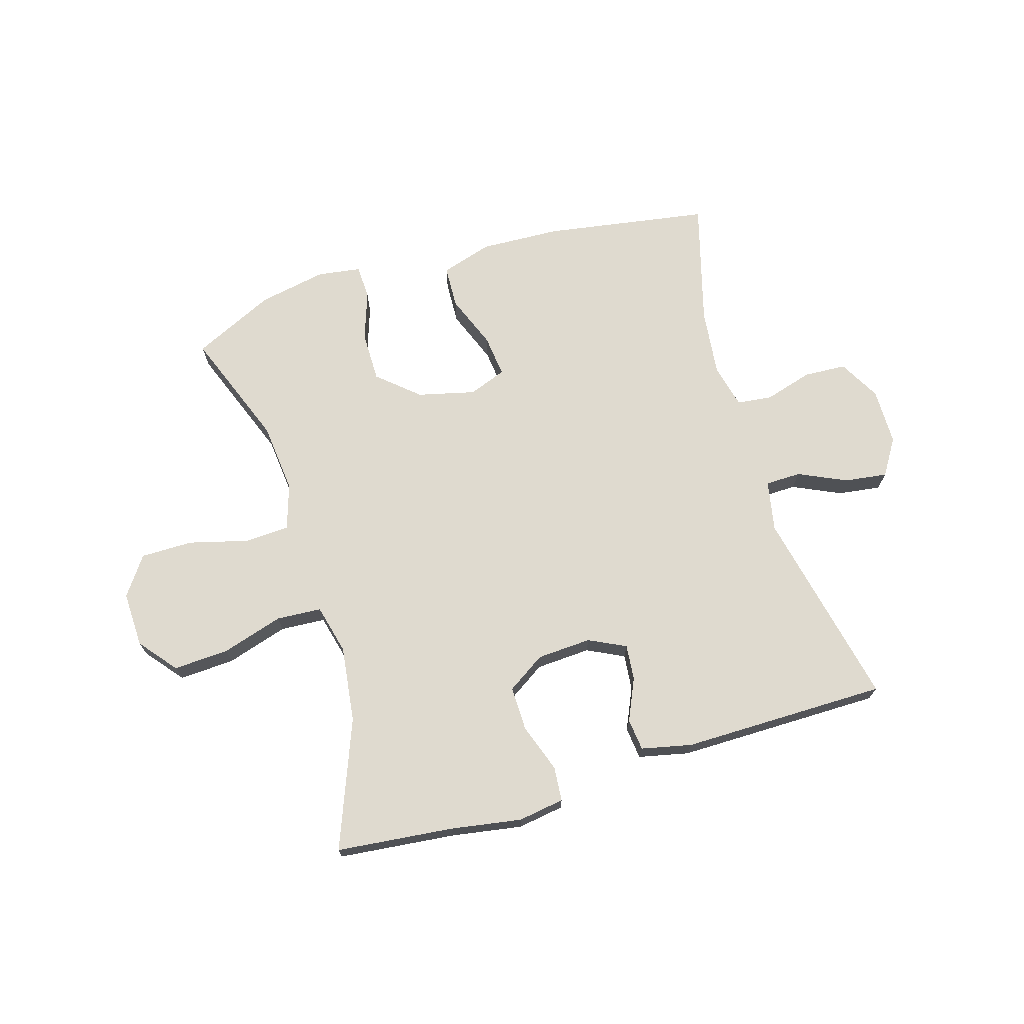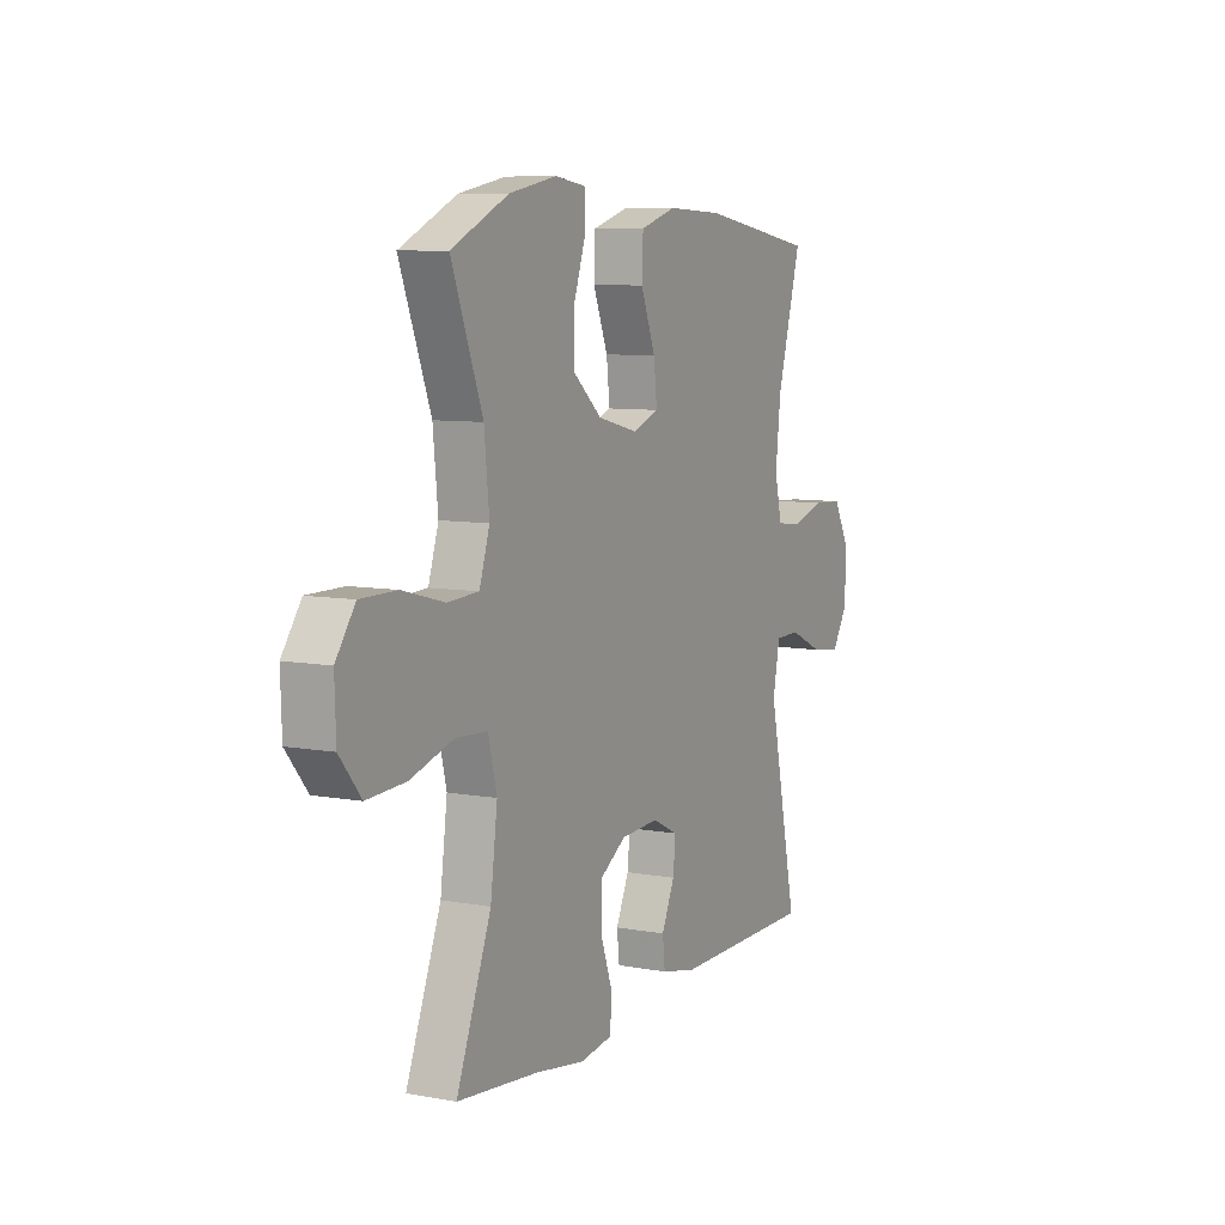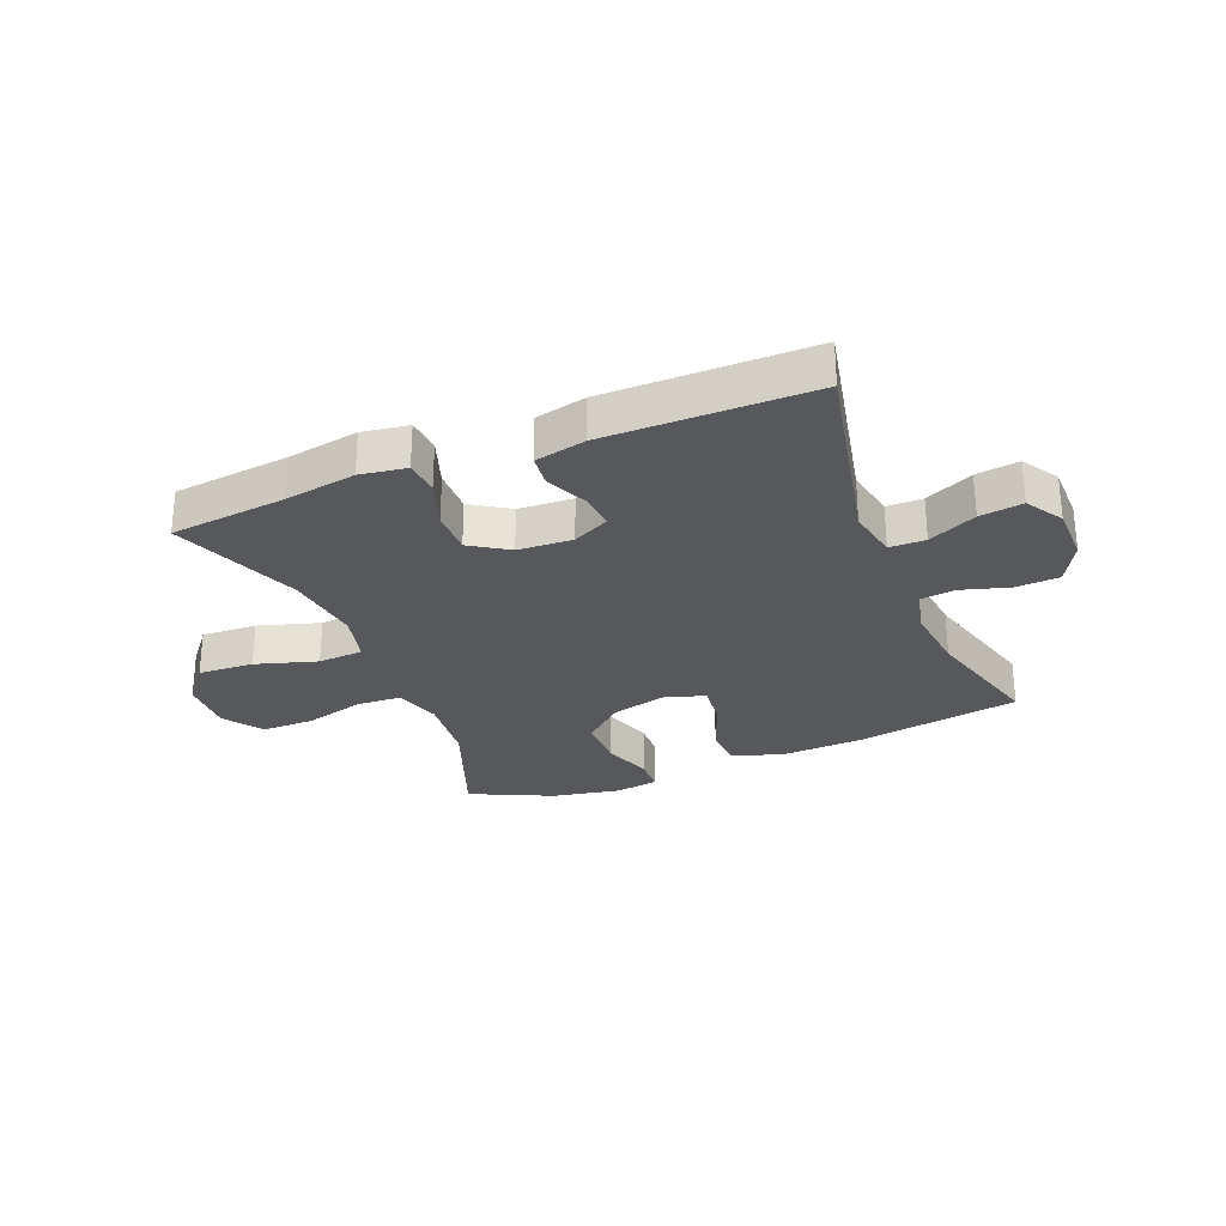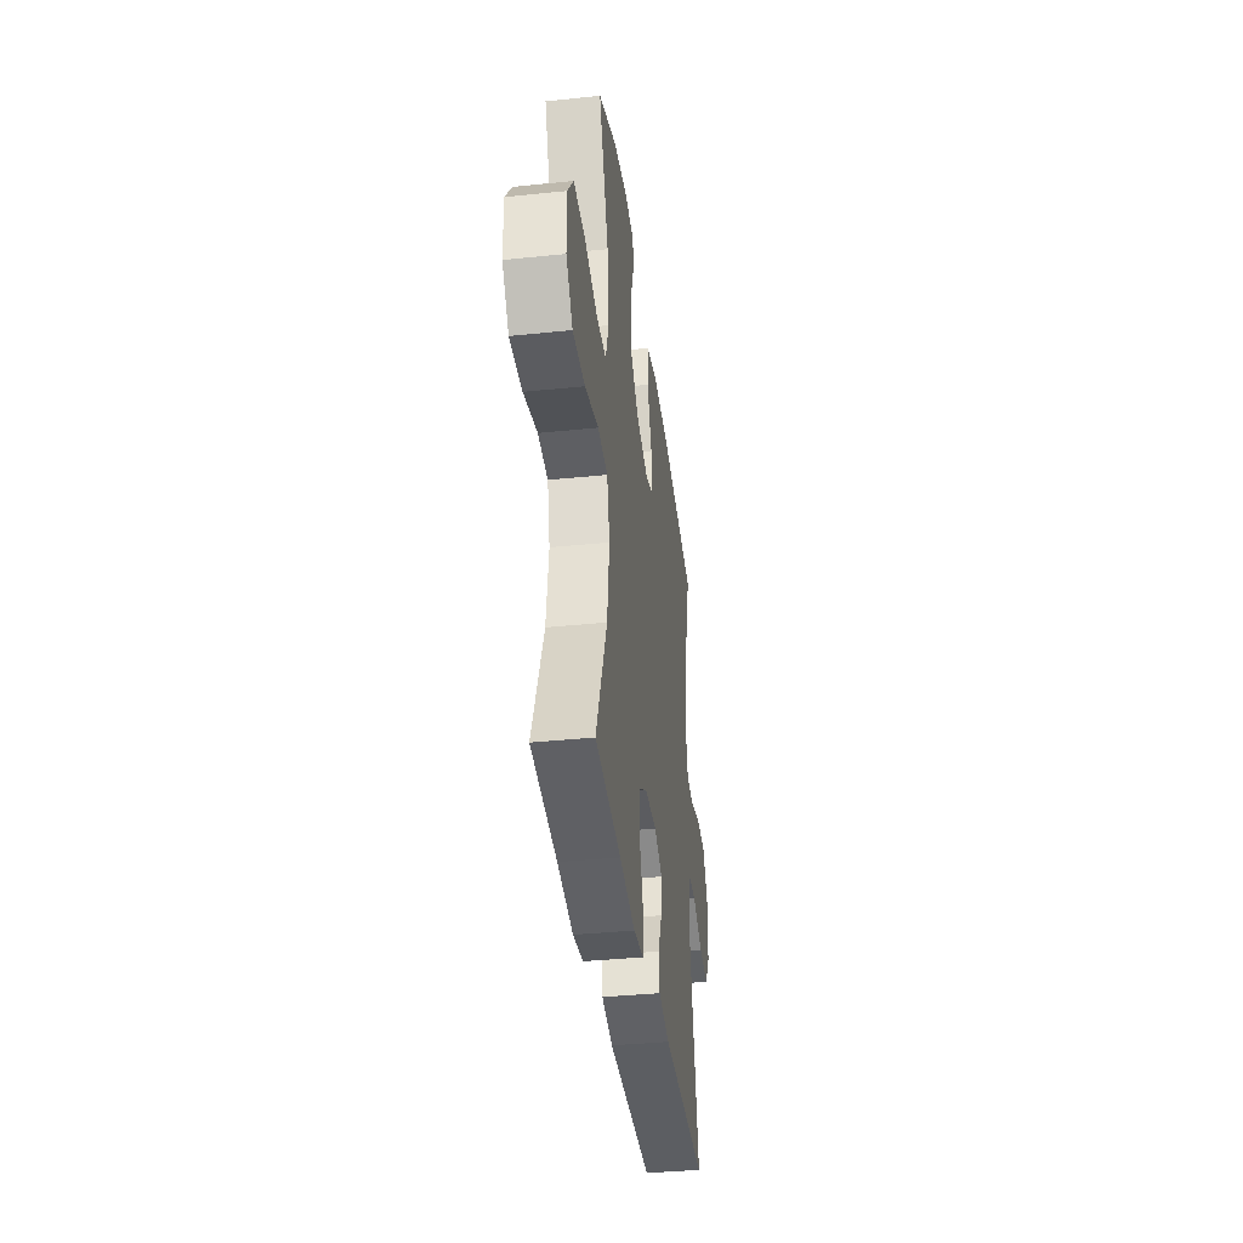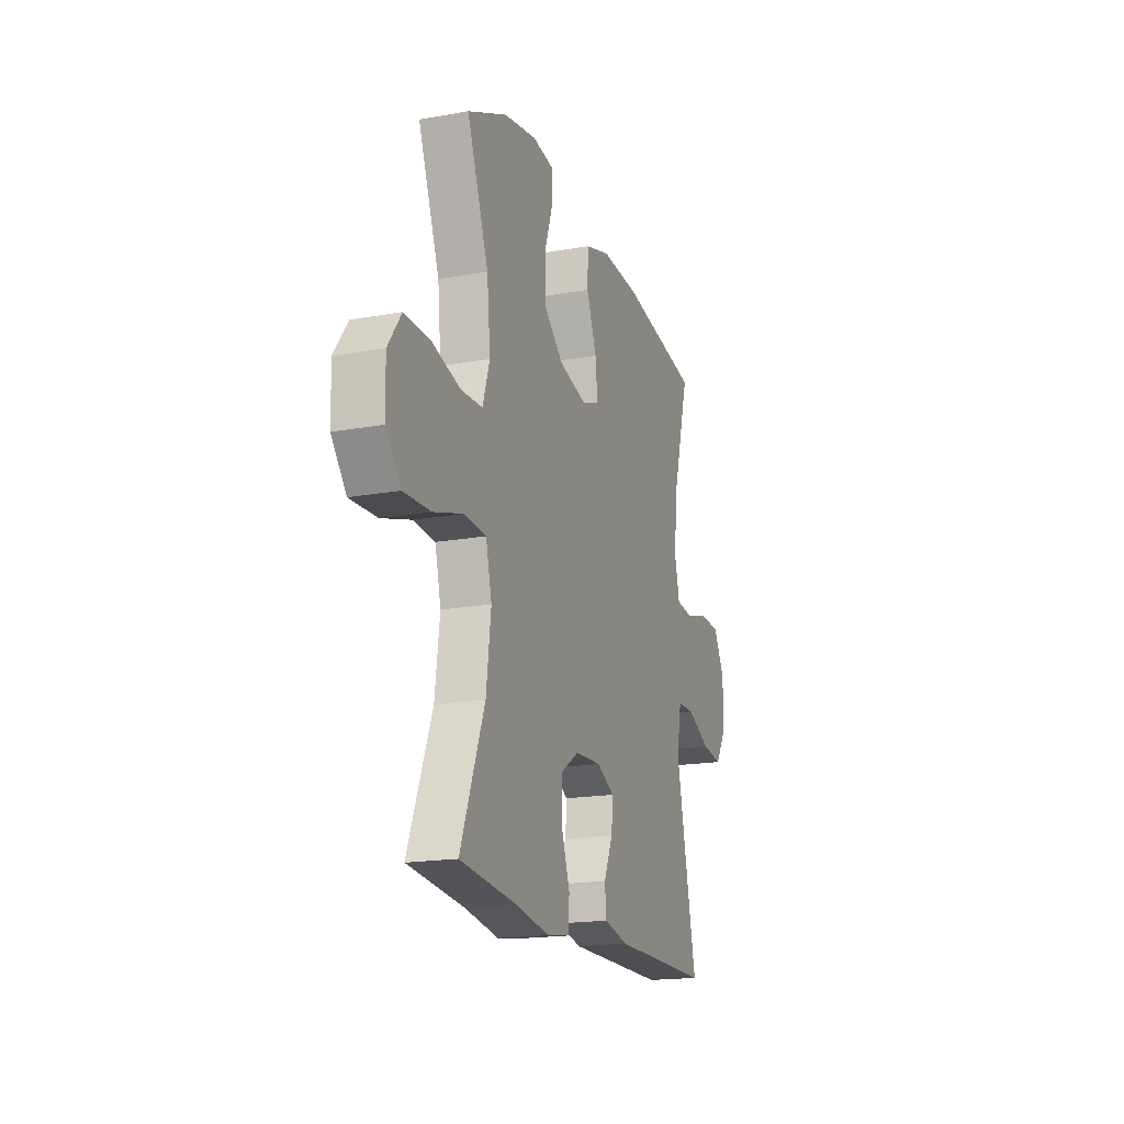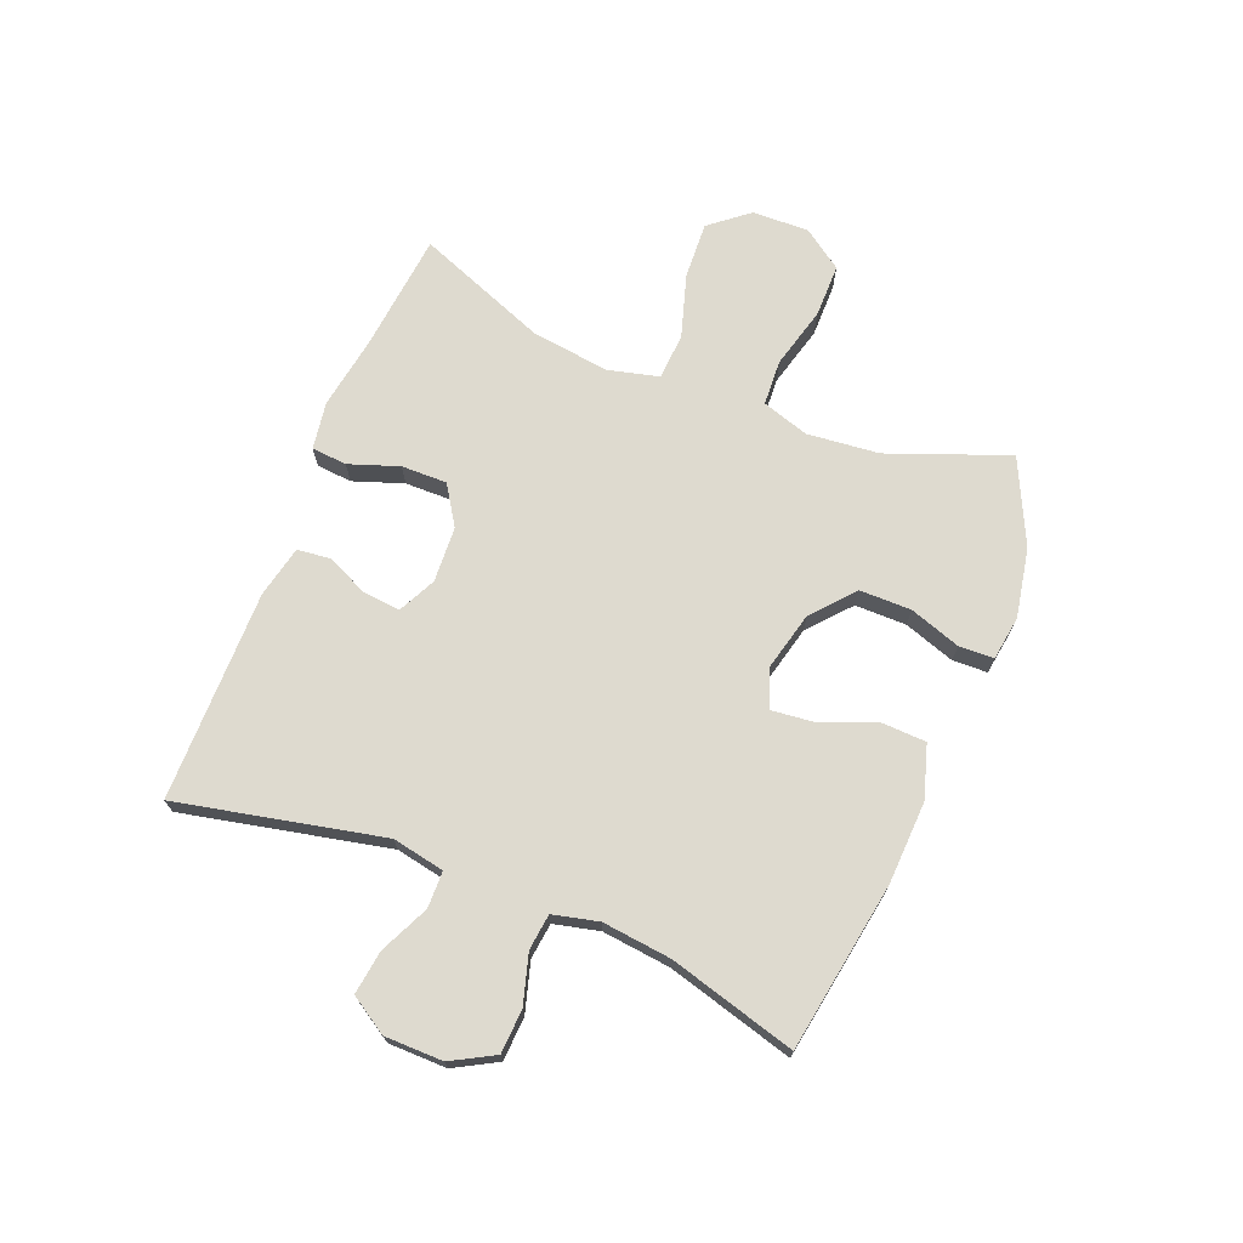
<metadata>
{"format":"obj","ext":"obj","renderer":"f3d","projection":"perspective","resolution":1024,"background":"white","views":[{"elev":70.6,"azim":163.2,"up":"+Y"},{"elev":8.1,"azim":117.1,"up":"+Z"},{"elev":-28.4,"azim":-157.9,"up":"+Y"},{"elev":-37.9,"azim":97.5,"up":"+Z"},{"elev":-18.1,"azim":109.3,"up":"+Z"},{"elev":71.0,"azim":-68.2,"up":"+Y"}]}
</metadata>
<code>
v 0.5 0.07 0.5
v 0.424 0.07 0.301
v 0.412 0.07 0.181
v 0.437 0.07 0.103
v 0.513 0.07 0.099
v 0.615 0.07 0.126
v 0.704 0.07 0.126
v 0.751 0.07 0.06
v 0.748 0.07 -0.035
v 0.696 0.07 -0.099
v 0.601 0.07 -0.094
v 0.496 0.07 -0.062
v 0.419 0.07 -0.067
v 0.398 0.07 -0.152
v 0.415 0.07 -0.282
v 0.5 0.07 -0.5
v 0.301 0.07 -0.521
v 0.18 0.07 -0.541
v 0.101 0.07 -0.529
v 0.096 0.07 -0.47
v 0.125 0.07 -0.387
v 0.126 0.07 -0.311
v 0.061 0.07 -0.269
v -0.032 0.07 -0.264
v -0.095 0.07 -0.295
v -0.089 0.07 -0.356
v -0.057 0.07 -0.427
v -0.063 0.07 -0.482
v -0.149 0.07 -0.501
v -0.5 0.07 -0.5
v -0.427 0.07 -0.159
v -0.444 0.07 -0.072
v -0.505 0.07 -0.071
v -0.587 0.07 -0.109
v -0.66 0.07 -0.119
v -0.699 0.07 -0.057
v -0.7 0.07 0.04
v -0.661 0.07 0.111
v -0.588 0.07 0.115
v -0.506 0.07 0.091
v -0.446 0.07 0.098
v -0.428 0.07 0.174
v -0.441 0.07 0.289
v -0.5 0.07 0.5
v -0.218 0.07 0.546
v -0.081 0.07 0.552
v 0.007 0.07 0.525
v 0.01 0.07 0.452
v -0.026 0.07 0.36
v -0.034 0.07 0.288
v 0.03 0.07 0.264
v 0.128 0.07 0.288
v 0.197 0.07 0.348
v 0.197 0.07 0.434
v 0.168 0.07 0.519
v 0.17 0.07 0.577
v 0.244 0.07 0.588
v 0.36 0.07 0.566
v 0.5 0 0.5
v 0.424 0 0.301
v 0.412 0 0.181
v 0.437 0 0.103
v 0.513 0 0.099
v 0.615 0 0.126
v 0.704 0 0.126
v 0.751 0 0.06
v 0.748 0 -0.035
v 0.696 0 -0.099
v 0.601 0 -0.094
v 0.496 0 -0.062
v 0.419 0 -0.067
v 0.398 0 -0.152
v 0.415 0 -0.282
v 0.5 0 -0.5
v 0.301 0 -0.521
v 0.18 0 -0.541
v 0.101 0 -0.529
v 0.096 0 -0.47
v 0.125 0 -0.387
v 0.126 0 -0.311
v 0.061 0 -0.269
v -0.032 0 -0.264
v -0.095 0 -0.295
v -0.089 0 -0.356
v -0.057 0 -0.427
v -0.063 0 -0.482
v -0.149 0 -0.501
v -0.5 0 -0.5
v -0.427 0 -0.159
v -0.444 0 -0.072
v -0.505 0 -0.071
v -0.587 0 -0.109
v -0.66 0 -0.119
v -0.699 0 -0.057
v -0.7 0 0.04
v -0.661 0 0.111
v -0.588 0 0.115
v -0.506 0 0.091
v -0.446 0 0.098
v -0.428 0 0.174
v -0.441 0 0.289
v -0.5 0 0.5
v -0.218 0 0.546
v -0.081 0 0.552
v 0.007 0 0.525
v 0.01 0 0.452
v -0.026 0 0.36
v -0.034 0 0.288
v 0.03 0 0.264
v 0.128 0 0.288
v 0.197 0 0.348
v 0.197 0 0.434
v 0.168 0 0.519
v 0.17 0 0.577
v 0.244 0 0.588
v 0.36 0 0.566
f 58 1 2
f 57 58 2
f 56 57 2
f 55 56 2
f 54 55 2
f 53 54 2 3
f 52 53 3 4
f 51 52 4
f 50 51 4
f 47 48 49
f 46 47 49
f 45 46 49
f 44 45 49
f 43 44 49
f 42 43 49 50
f 41 42 50 4
f 38 39 40
f 37 38 40
f 36 37 40
f 35 36 40
f 34 35 40
f 33 34 40
f 41 4 5
f 40 41 5
f 33 40 5
f 32 33 5
f 29 30 31
f 28 29 31
f 27 28 31
f 26 27 31
f 25 26 31 32
f 24 25 32 5
f 19 20 21
f 18 19 21
f 17 18 21
f 17 21 22
f 16 17 22
f 15 16 22
f 14 15 22 23
f 10 11 12
f 9 10 12
f 8 9 12
f 7 8 12
f 6 7 12
f 5 6 12
f 5 12 13
f 24 5 13
f 13 14 23 24
f 60 59 116
f 60 116 115
f 60 115 114
f 60 114 113
f 60 113 112
f 61 60 112 111
f 62 61 111 110
f 62 110 109
f 62 109 108
f 107 106 105
f 107 105 104
f 107 104 103
f 107 103 102
f 107 102 101
f 108 107 101 100
f 62 108 100 99
f 98 97 96
f 98 96 95
f 98 95 94
f 98 94 93
f 98 93 92
f 98 92 91
f 63 62 99
f 63 99 98
f 63 98 91
f 63 91 90
f 89 88 87
f 89 87 86
f 89 86 85
f 89 85 84
f 90 89 84 83
f 63 90 83 82
f 79 78 77
f 79 77 76
f 79 76 75
f 80 79 75
f 80 75 74
f 80 74 73
f 81 80 73 72
f 70 69 68
f 70 68 67
f 70 67 66
f 70 66 65
f 70 65 64
f 70 64 63
f 71 70 63
f 71 63 82
f 82 81 72 71
f 1 59 60 2
f 2 60 61 3
f 3 61 62 4
f 4 62 63 5
f 5 63 64 6
f 6 64 65 7
f 7 65 66 8
f 8 66 67 9
f 9 67 68 10
f 10 68 69 11
f 11 69 70 12
f 12 70 71 13
f 13 71 72 14
f 14 72 73 15
f 15 73 74 16
f 16 74 75 17
f 17 75 76 18
f 18 76 77 19
f 19 77 78 20
f 20 78 79 21
f 21 79 80 22
f 22 80 81 23
f 23 81 82 24
f 24 82 83 25
f 25 83 84 26
f 26 84 85 27
f 27 85 86 28
f 28 86 87 29
f 29 87 88 30
f 30 88 89 31
f 31 89 90 32
f 32 90 91 33
f 33 91 92 34
f 34 92 93 35
f 35 93 94 36
f 36 94 95 37
f 37 95 96 38
f 38 96 97 39
f 39 97 98 40
f 40 98 99 41
f 41 99 100 42
f 42 100 101 43
f 43 101 102 44
f 44 102 103 45
f 45 103 104 46
f 46 104 105 47
f 47 105 106 48
f 48 106 107 49
f 49 107 108 50
f 50 108 109 51
f 51 109 110 52
f 52 110 111 53
f 53 111 112 54
f 54 112 113 55
f 55 113 114 56
f 56 114 115 57
f 57 115 116 58
f 58 116 59 1

</code>
